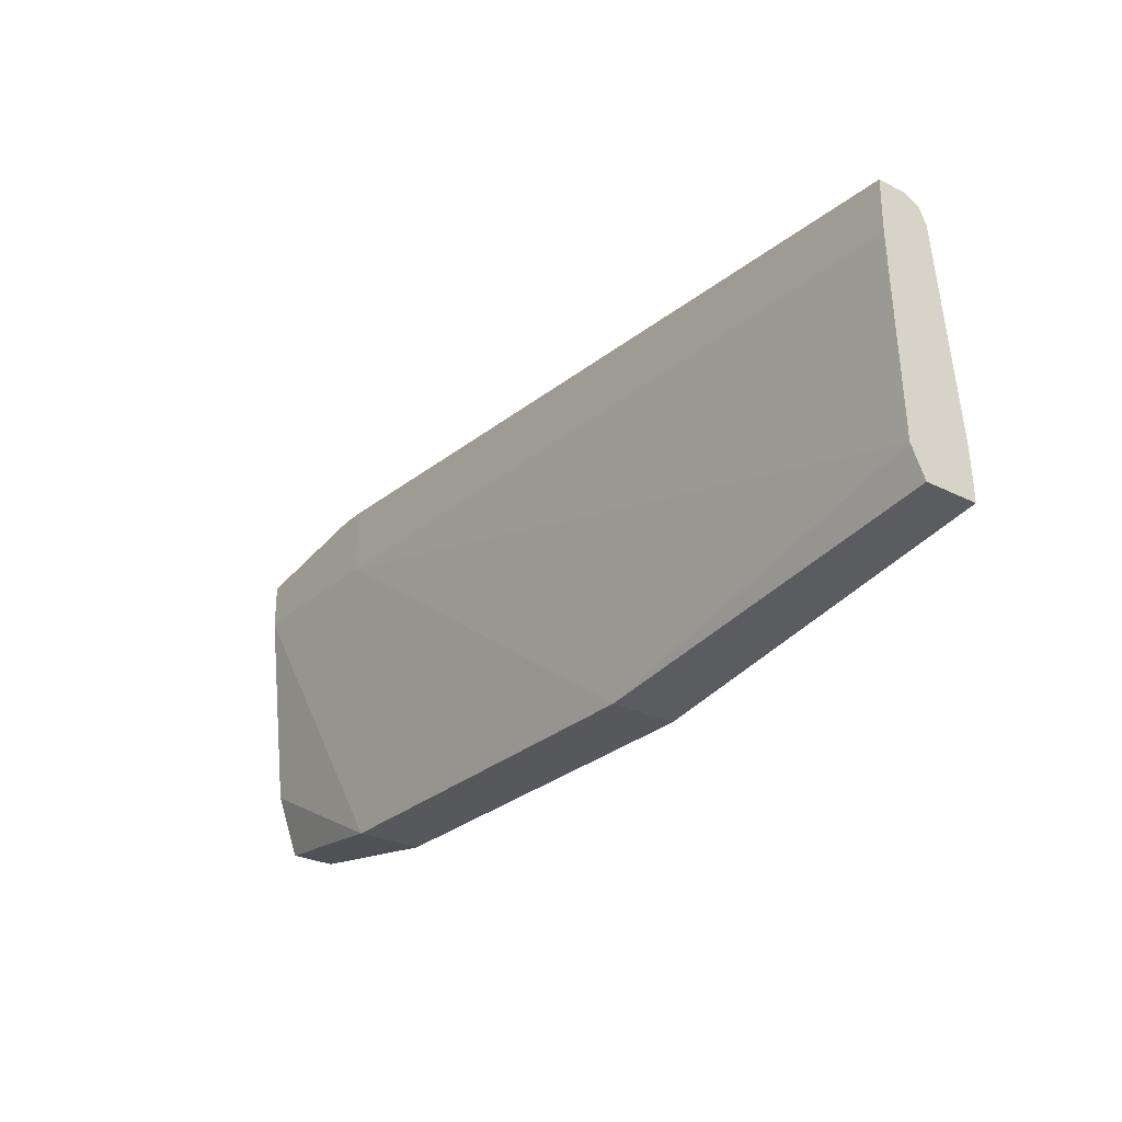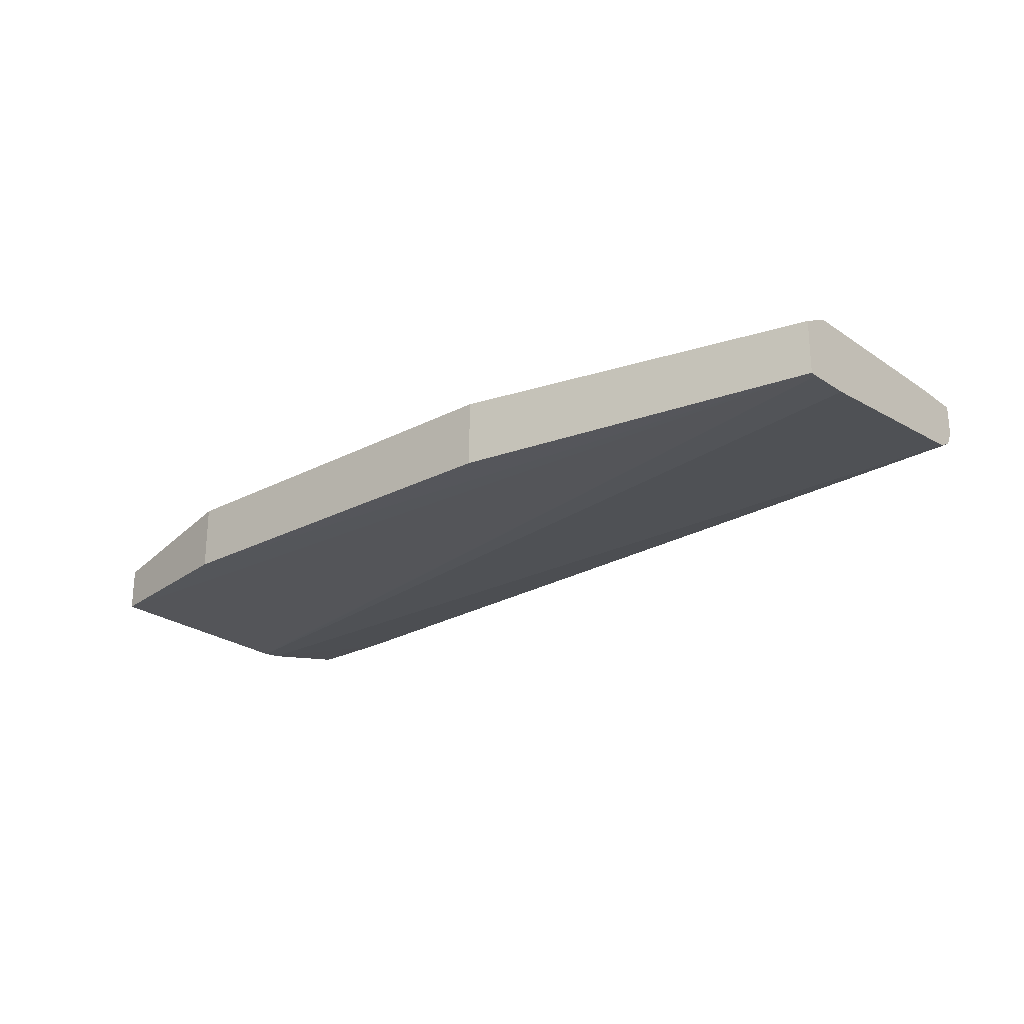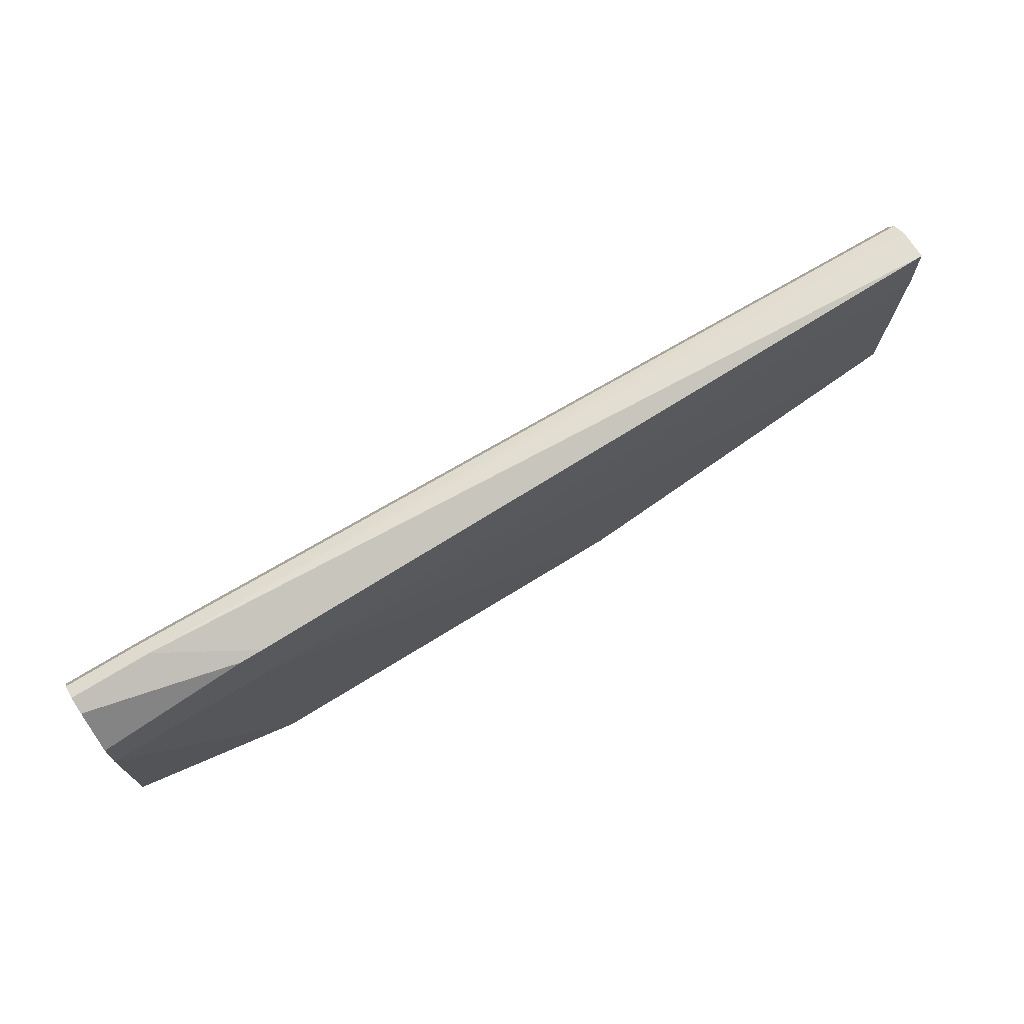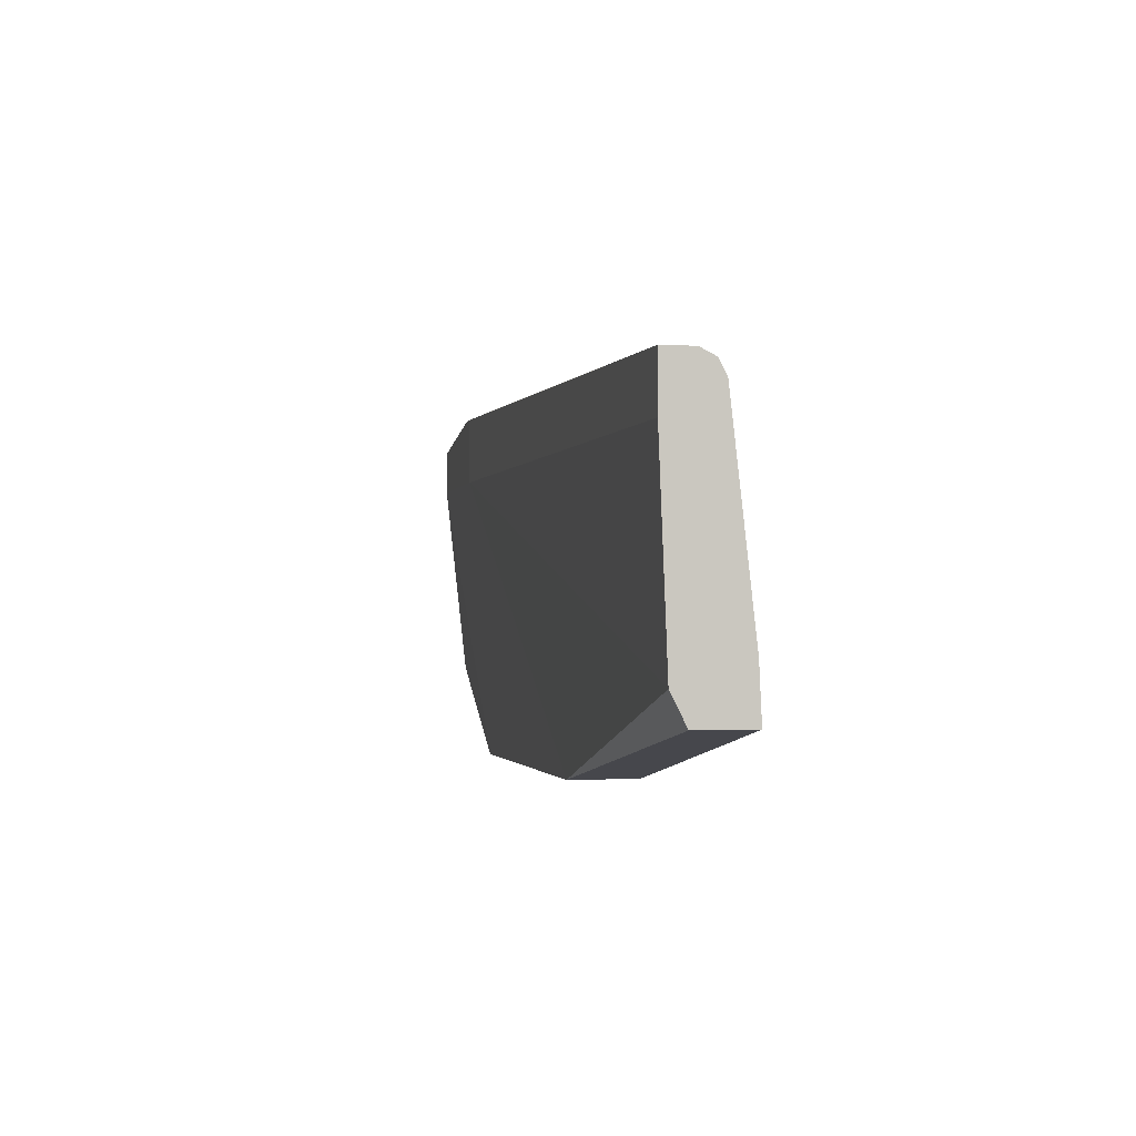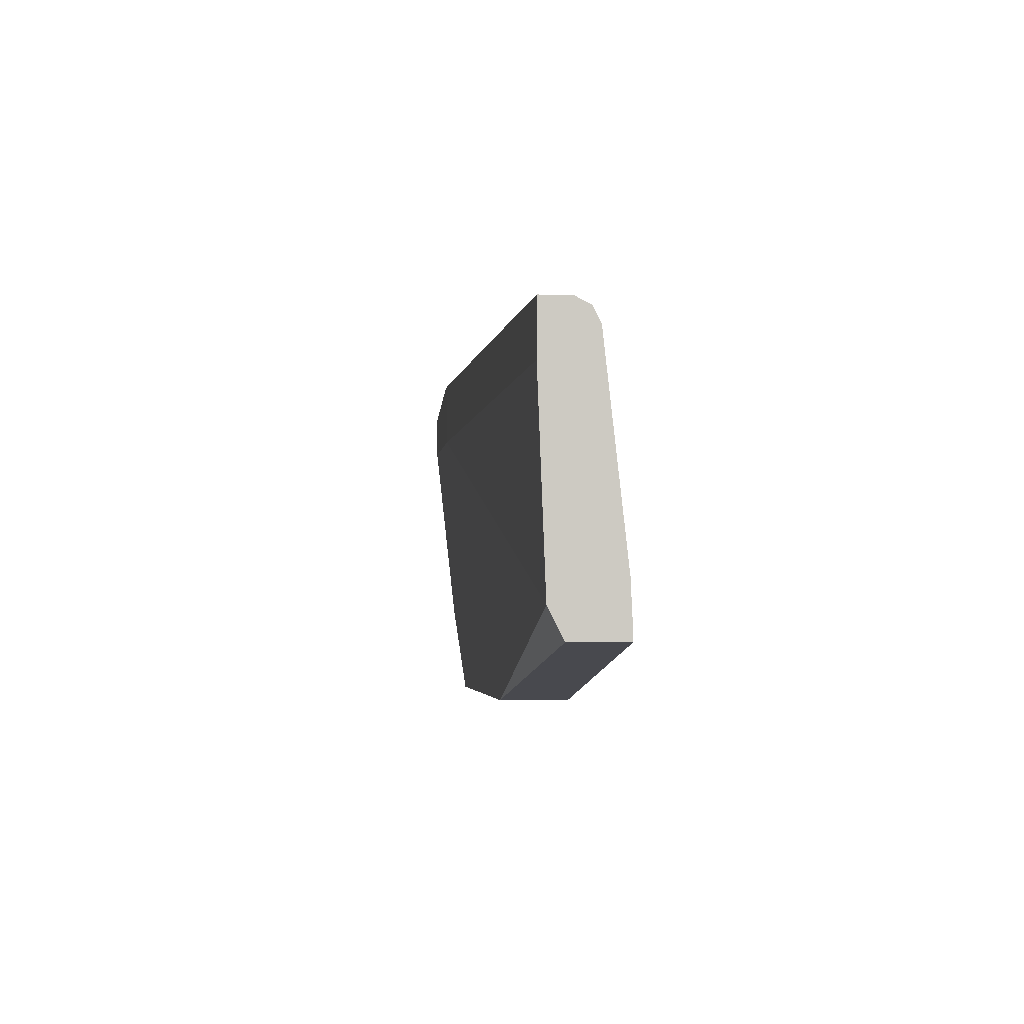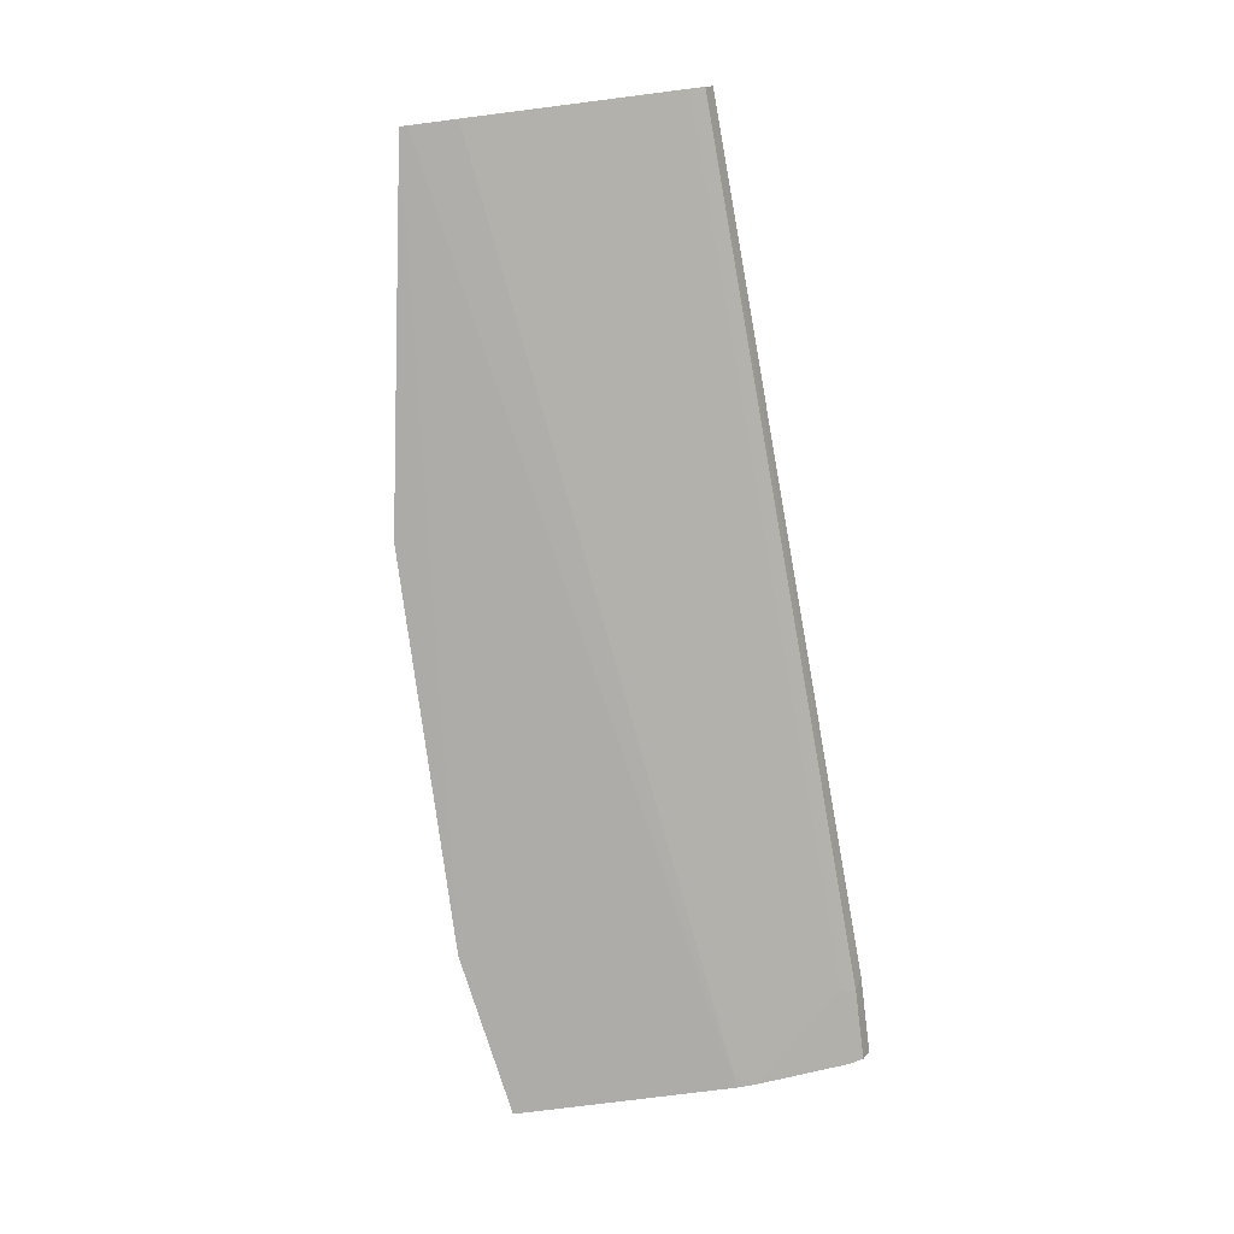
<metadata>
{"format":"obj","ext":"obj","renderer":"f3d","projection":"perspective","resolution":1024,"background":"white","views":[{"elev":-27.8,"azim":52.6,"up":"+Y"},{"elev":-24.7,"azim":40.3,"up":"+Z"},{"elev":69.7,"azim":-32.0,"up":"+Y"},{"elev":-1.8,"azim":78.3,"up":"+Y"},{"elev":-3.4,"azim":83.8,"up":"+Y"},{"elev":-76.9,"azim":97.3,"up":"+Z"}]}
</metadata>
<code>
v 0.3503 0.5478 -0.08511
v -0.2741 0.5661 -0.07311
v -0.2741 0.5113 -0.07311
v -0.2922 0.5661 -0.07311
v -0.347 0.5844 -0.1096
v -0.4112 0.5844 -0.1096
v -0.4112 0.5782 -0.09739
v -0.4112 0.5782 -0.1217
v -0.353 0.5782 -0.1217
v 0.3503 0.5417 -0.1217
v -0.347 0.5661 -0.1278
v 0.3503 0.5296 -0.1278
v 0.3503 0.5478 -0.1096
v 0.3503 0.3228 -0.1478
v 0.3503 0.3652 -0.1461
v -0.4017 0.4748 -0.1461
v -0.4112 0.4913 -0.1443
v -0.4112 0.4748 -0.1461
v 0.3503 0.3287 -0.1478
v -0.4112 0.2978 -0.1461
v -0.4112 0.5661 -0.1278
v -0.4112 0.347 -0.09131
v -0.4112 0.5479 -0.07311
v -0.4112 0.5113 -0.07311
v -0.2741 0.274 -0.09157
v -0.4112 0.2978 -0.1096
v -0.2741 0.274 -0.1461
v 0.05504 0.274 -0.1461
v 0.05504 0.274 -0.09157
v 0.3503 0.347 -0.09131
v 0.3502 0.5053 -0.08511
v 0.3503 0.332 -0.09877
v 0.3503 0.3228 -0.1034
f 26 20 25
f 27 28 25
f 27 25 20
f 26 22 20
f 26 25 22
f 7 21 20
f 23 22 24
f 23 24 4
f 23 7 22
f 22 7 20
f 27 14 28
f 22 25 24
f 27 20 14
f 33 29 14
f 28 29 25
f 25 29 24
f 3 24 29
f 3 4 24
f 30 3 29
f 31 3 30
f 31 1 3
f 31 30 1
f 30 32 1
f 30 29 32
f 33 32 29
f 33 14 32
f 8 21 7
f 32 14 1
f 28 14 29
f 8 9 21
f 23 4 7
f 17 11 12
f 11 21 9
f 2 3 1
f 2 4 3
f 5 4 2
f 6 4 5
f 6 7 4
f 6 5 8
f 5 9 8
f 10 9 5
f 10 11 9
f 10 12 11
f 10 13 12
f 10 5 13
f 5 1 13
f 6 8 7
f 13 1 12
f 17 21 11
f 5 2 1
f 17 18 21
f 18 20 21
f 19 14 18
f 19 15 14
f 18 14 20
f 16 19 18
f 16 18 17
f 16 17 12
f 16 12 15
f 15 12 14
f 12 1 14
f 16 15 19

</code>
